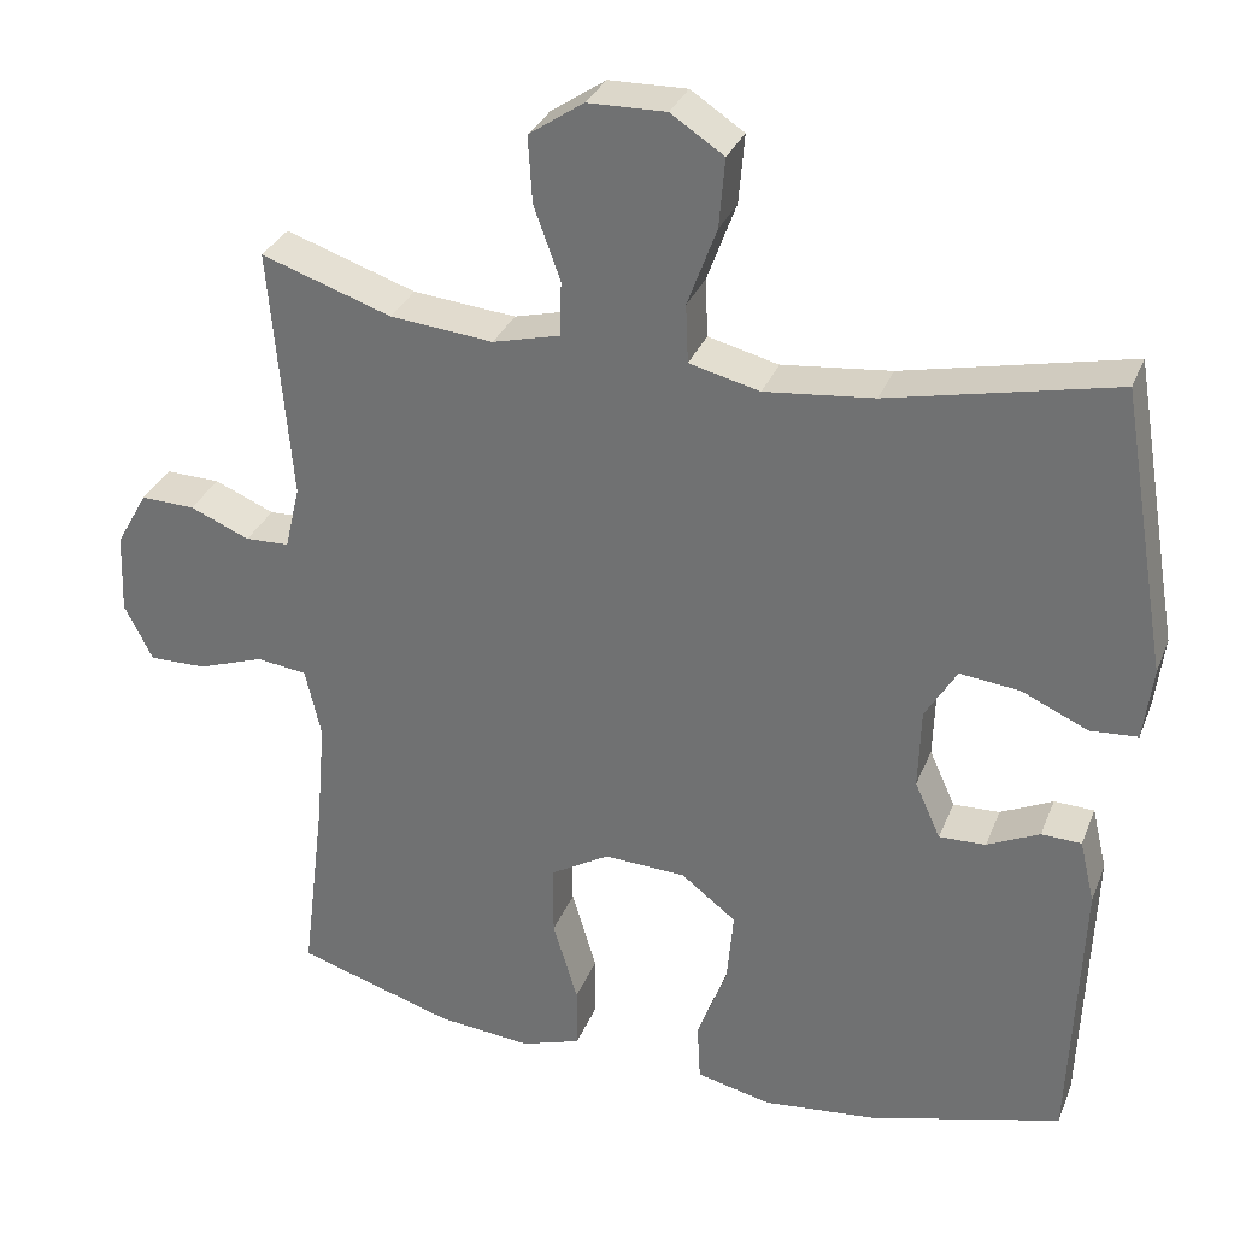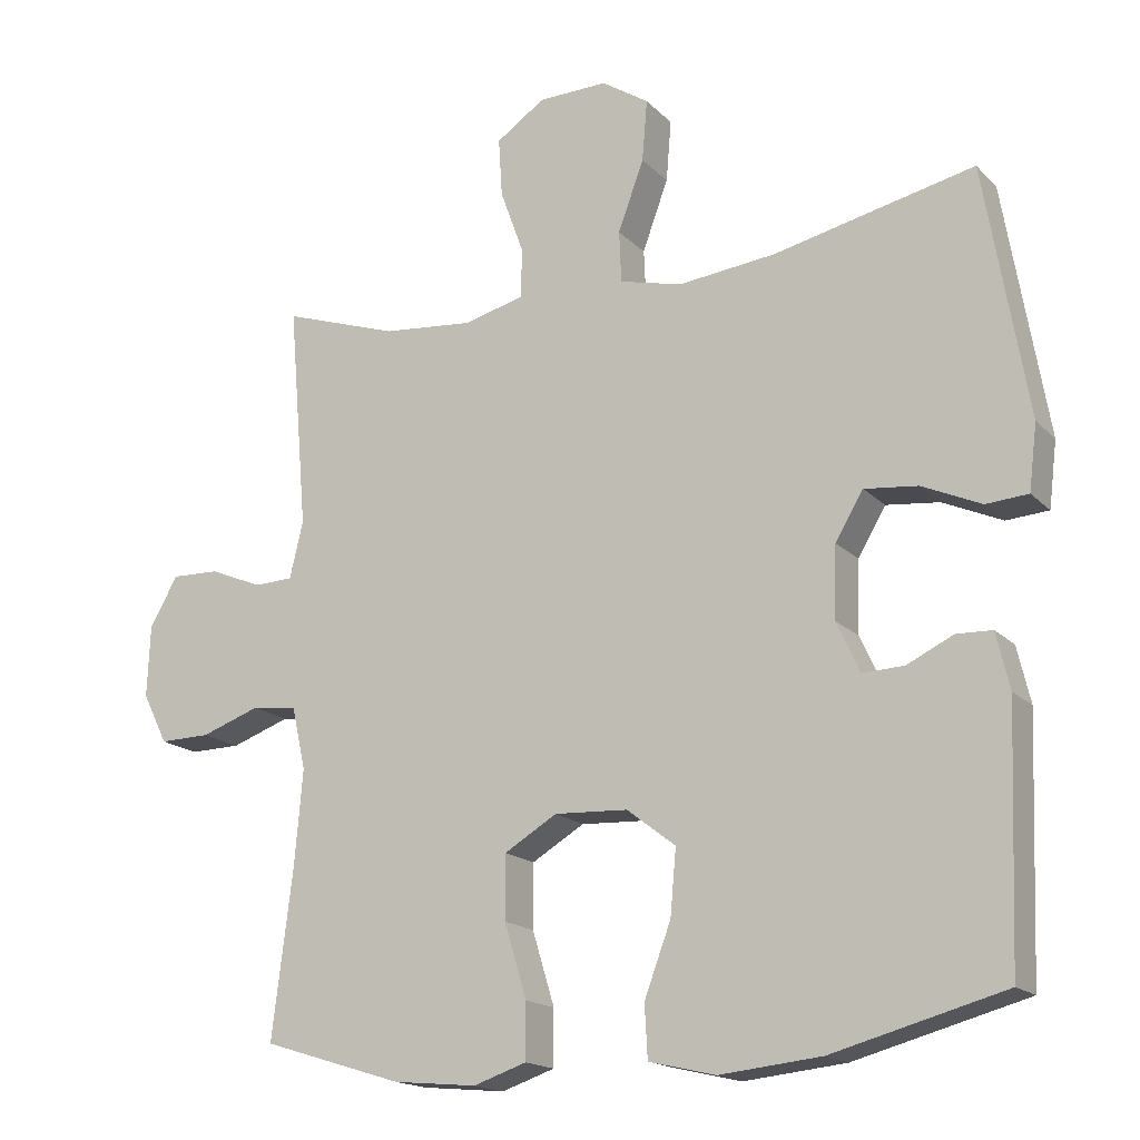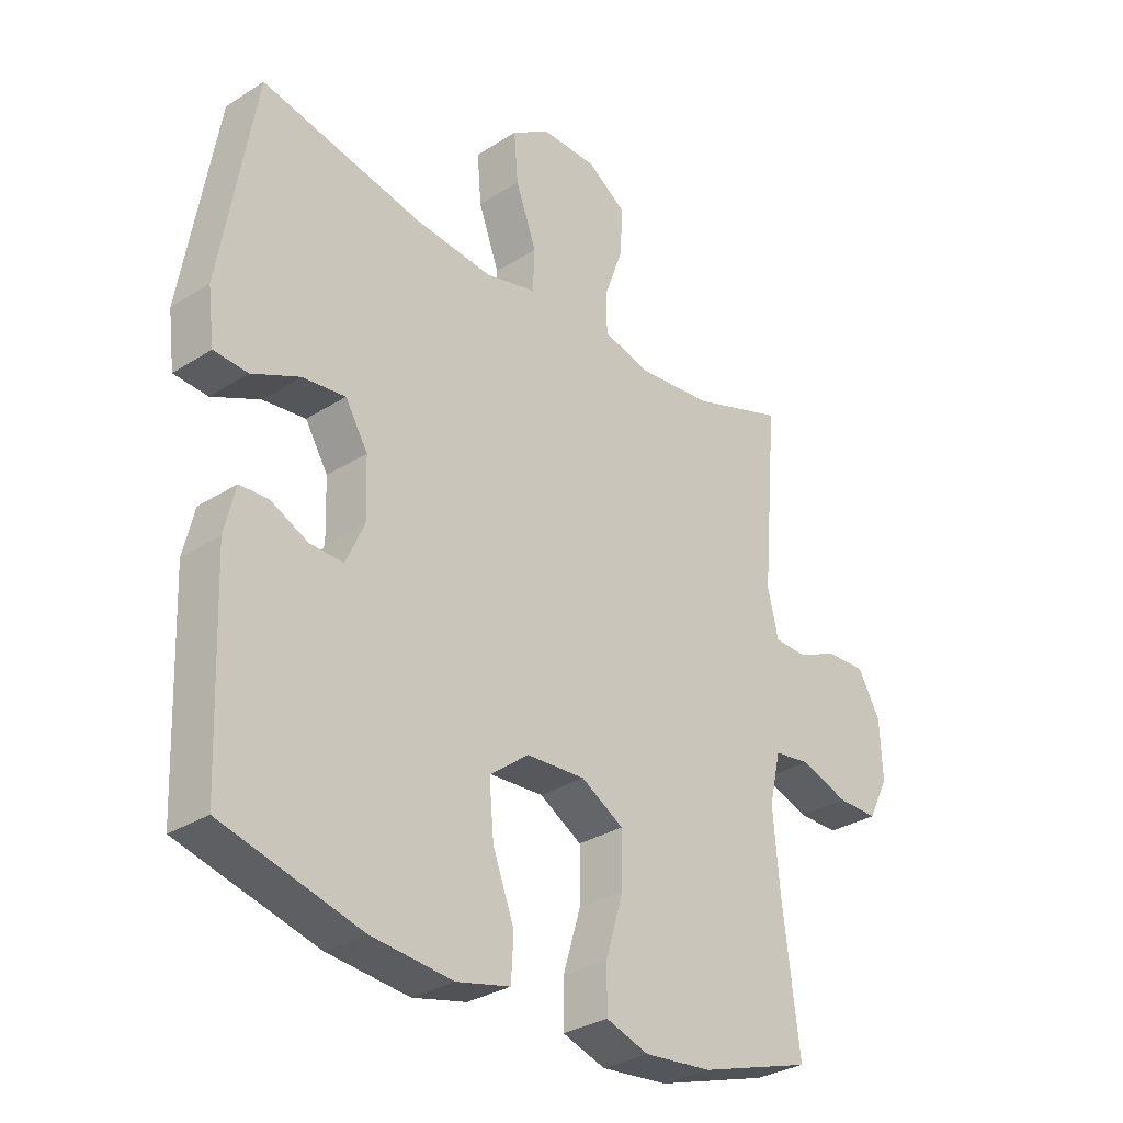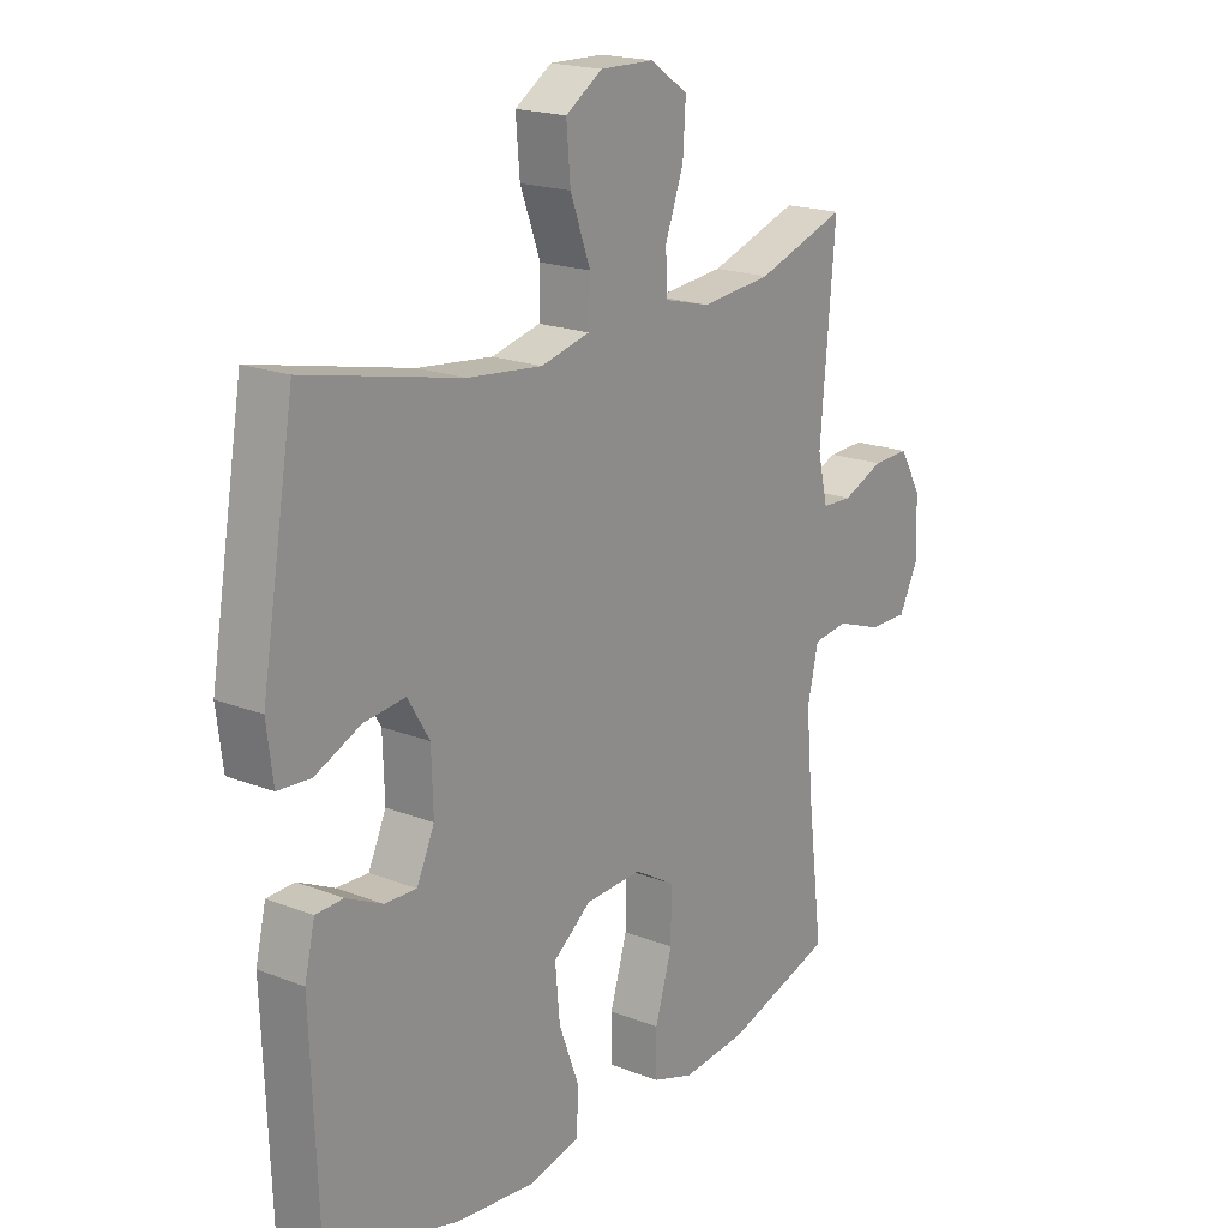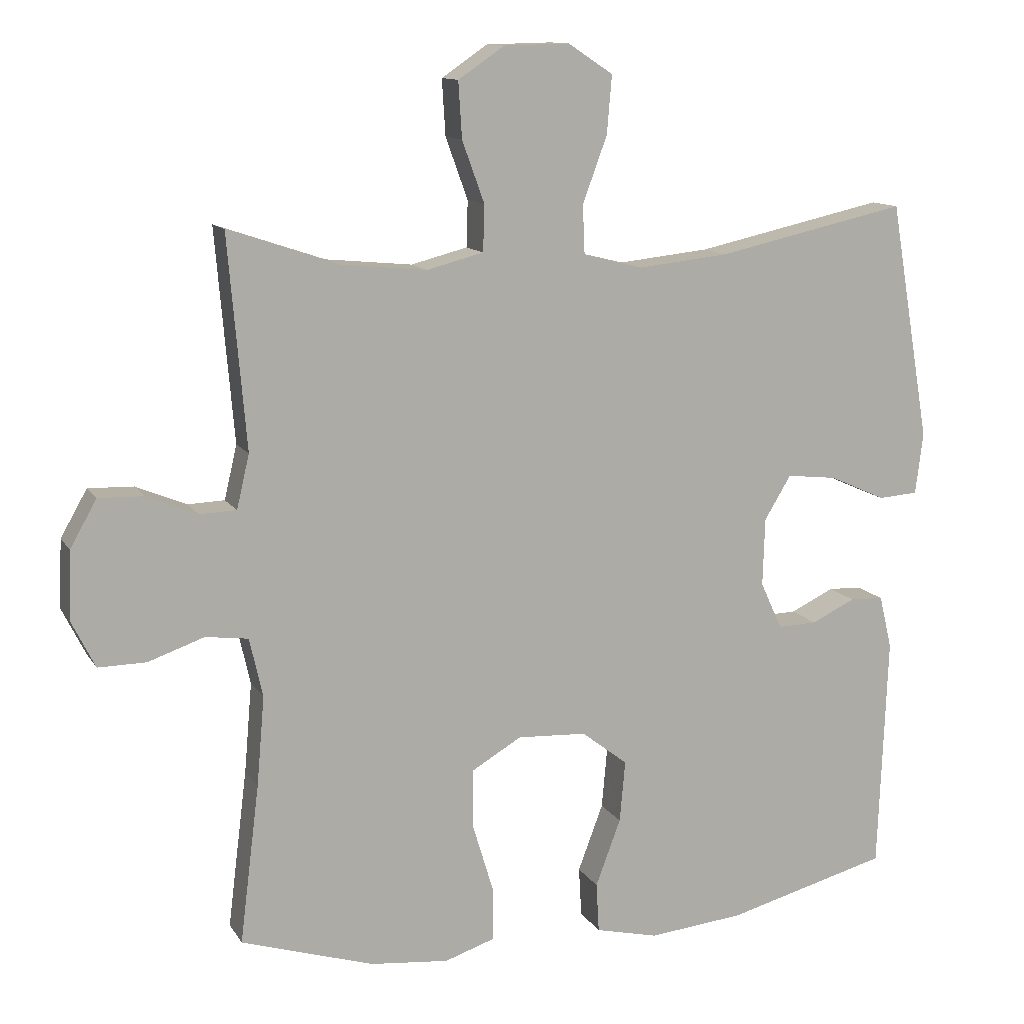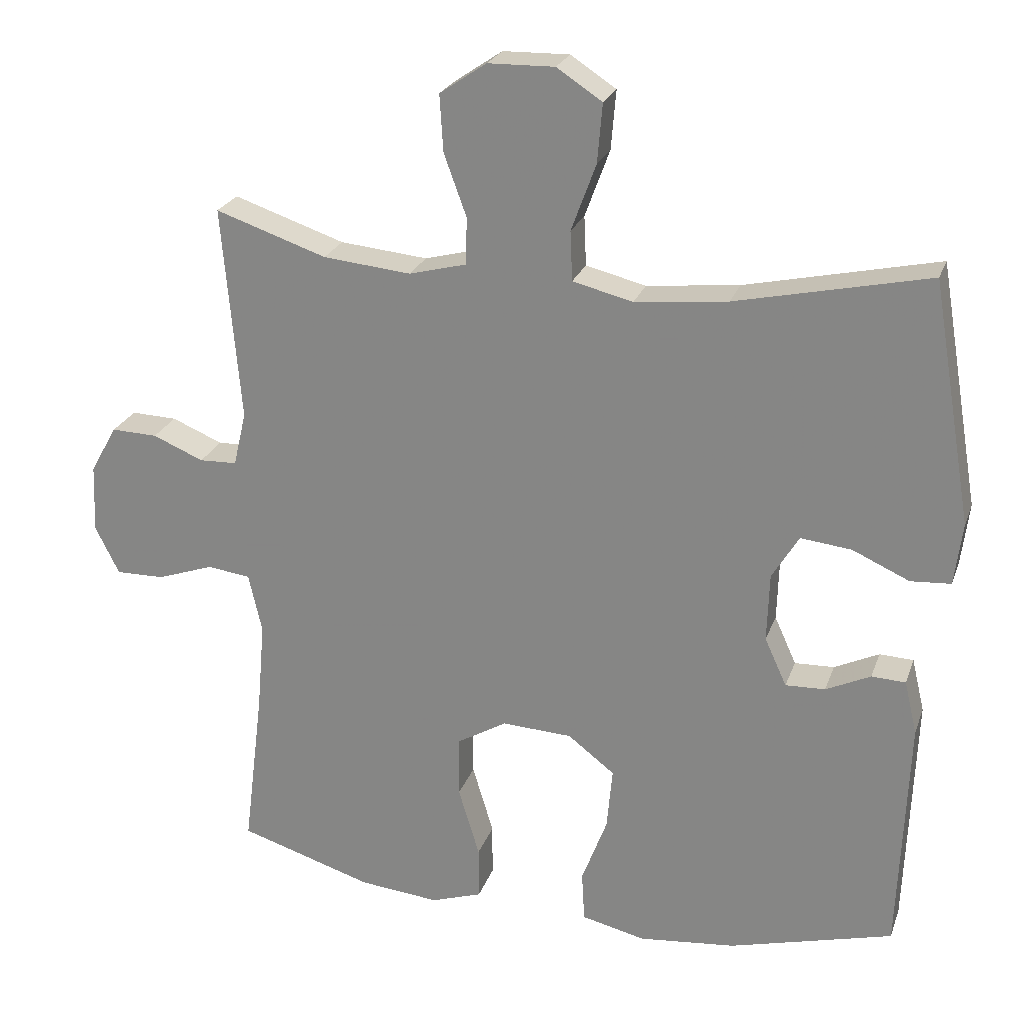
<metadata>
{"format":"obj","ext":"obj","renderer":"f3d","projection":"perspective","resolution":1024,"background":"white","views":[{"elev":31.3,"azim":-160.6,"up":"+Z"},{"elev":-17.1,"azim":-151.3,"up":"+Z"},{"elev":-30.9,"azim":-47.5,"up":"+Z"},{"elev":19.1,"azim":-53.5,"up":"+Z"},{"elev":12.0,"azim":159.9,"up":"+Z"},{"elev":24.0,"azim":-163.1,"up":"+Z"}]}
</metadata>
<code>
v 0.5 0.07 0.5
v 0.474 0.07 0.197
v 0.492 0.07 0.12
v 0.545 0.07 0.118
v 0.617 0.07 0.148
v 0.682 0.07 0.15
v 0.72 0.07 0.083
v 0.724 0.07 -0.014
v 0.69 0.07 -0.082
v 0.621 0.07 -0.081
v 0.541 0.07 -0.053
v 0.48 0.07 -0.061
v 0.461 0.07 -0.145
v 0.472 0.07 -0.273
v 0.5 0.07 -0.5
v 0.31 0.07 -0.559
v 0.197 0.07 -0.57
v 0.125 0.07 -0.546
v 0.125 0.07 -0.471
v 0.155 0.07 -0.372
v 0.155 0.07 -0.286
v 0.084 0.07 -0.244
v -0.015 0.07 -0.249
v -0.081 0.07 -0.3
v -0.073 0.07 -0.388
v -0.037 0.07 -0.484
v -0.041 0.07 -0.555
v -0.131 0.07 -0.576
v -0.268 0.07 -0.562
v -0.5 0.07 -0.5
v -0.513 0.07 -0.163
v -0.495 0.07 -0.087
v -0.447 0.07 -0.085
v -0.384 0.07 -0.115
v -0.328 0.07 -0.117
v -0.297 0.07 -0.049
v -0.3 0.07 0.048
v -0.338 0.07 0.111
v -0.41 0.07 0.103
v -0.49 0.07 0.067
v -0.547 0.07 0.071
v -0.558 0.07 0.159
v -0.5 0.07 0.5
v -0.228 0.07 0.44
v -0.097 0.07 0.426
v -0.012 0.07 0.447
v -0.009 0.07 0.517
v -0.044 0.07 0.612
v -0.051 0.07 0.695
v 0.013 0.07 0.737
v 0.107 0.07 0.735
v 0.173 0.07 0.69
v 0.168 0.07 0.61
v 0.136 0.07 0.522
v 0.138 0.07 0.456
v 0.219 0.07 0.435
v 0.343 0.07 0.447
v 0.5 0 0.5
v 0.474 0 0.197
v 0.492 0 0.12
v 0.545 0 0.118
v 0.617 0 0.148
v 0.682 0 0.15
v 0.72 0 0.083
v 0.724 0 -0.014
v 0.69 0 -0.082
v 0.621 0 -0.081
v 0.541 0 -0.053
v 0.48 0 -0.061
v 0.461 0 -0.145
v 0.472 0 -0.273
v 0.5 0 -0.5
v 0.31 0 -0.559
v 0.197 0 -0.57
v 0.125 0 -0.546
v 0.125 0 -0.471
v 0.155 0 -0.372
v 0.155 0 -0.286
v 0.084 0 -0.244
v -0.015 0 -0.249
v -0.081 0 -0.3
v -0.073 0 -0.388
v -0.037 0 -0.484
v -0.041 0 -0.555
v -0.131 0 -0.576
v -0.268 0 -0.562
v -0.5 0 -0.5
v -0.513 0 -0.163
v -0.495 0 -0.087
v -0.447 0 -0.085
v -0.384 0 -0.115
v -0.328 0 -0.117
v -0.297 0 -0.049
v -0.3 0 0.048
v -0.338 0 0.111
v -0.41 0 0.103
v -0.49 0 0.067
v -0.547 0 0.071
v -0.558 0 0.159
v -0.5 0 0.5
v -0.228 0 0.44
v -0.097 0 0.426
v -0.012 0 0.447
v -0.009 0 0.517
v -0.044 0 0.612
v -0.051 0 0.695
v 0.013 0 0.737
v 0.107 0 0.735
v 0.173 0 0.69
v 0.168 0 0.61
v 0.136 0 0.522
v 0.138 0 0.456
v 0.219 0 0.435
v 0.343 0 0.447
f 51 52 53 54
f 51 54 55
f 50 51 55
f 47 48 49 50
f 46 47 50 55
f 45 46 55 56
f 41 42 43 44
f 39 40 41 44
f 38 39 44 45
f 37 38 45 56
f 31 32 33 34
f 31 34 35
f 30 31 35
f 29 30 35 36
f 25 26 27 28
f 24 25 28 29
f 17 18 19 20
f 17 20 21
f 14 15 16 17
f 13 14 17 21
f 12 13 21 22
f 8 9 10 11
f 8 11 12
f 7 8 12
f 4 5 6 7
f 3 4 7 12
f 2 3 12 22
f 57 1 2 22
f 24 29 36 37
f 23 24 37 56
f 22 23 56 57
f 111 110 109 108
f 112 111 108
f 112 108 107
f 107 106 105 104
f 112 107 104 103
f 113 112 103 102
f 101 100 99 98
f 101 98 97 96
f 102 101 96 95
f 113 102 95 94
f 91 90 89 88
f 92 91 88
f 92 88 87
f 93 92 87 86
f 85 84 83 82
f 86 85 82 81
f 77 76 75 74
f 78 77 74
f 74 73 72 71
f 78 74 71 70
f 79 78 70 69
f 68 67 66 65
f 69 68 65
f 69 65 64
f 64 63 62 61
f 69 64 61 60
f 79 69 60 59
f 79 59 58 114
f 94 93 86 81
f 113 94 81 80
f 114 113 80 79
f 1 58 59 2
f 2 59 60 3
f 3 60 61 4
f 4 61 62 5
f 5 62 63 6
f 6 63 64 7
f 7 64 65 8
f 8 65 66 9
f 9 66 67 10
f 10 67 68 11
f 11 68 69 12
f 12 69 70 13
f 13 70 71 14
f 14 71 72 15
f 15 72 73 16
f 16 73 74 17
f 17 74 75 18
f 18 75 76 19
f 19 76 77 20
f 20 77 78 21
f 21 78 79 22
f 22 79 80 23
f 23 80 81 24
f 24 81 82 25
f 25 82 83 26
f 26 83 84 27
f 27 84 85 28
f 28 85 86 29
f 29 86 87 30
f 30 87 88 31
f 31 88 89 32
f 32 89 90 33
f 33 90 91 34
f 34 91 92 35
f 35 92 93 36
f 36 93 94 37
f 37 94 95 38
f 38 95 96 39
f 39 96 97 40
f 40 97 98 41
f 41 98 99 42
f 42 99 100 43
f 43 100 101 44
f 44 101 102 45
f 45 102 103 46
f 46 103 104 47
f 47 104 105 48
f 48 105 106 49
f 49 106 107 50
f 50 107 108 51
f 51 108 109 52
f 52 109 110 53
f 53 110 111 54
f 54 111 112 55
f 55 112 113 56
f 56 113 114 57
f 57 114 58 1

</code>
